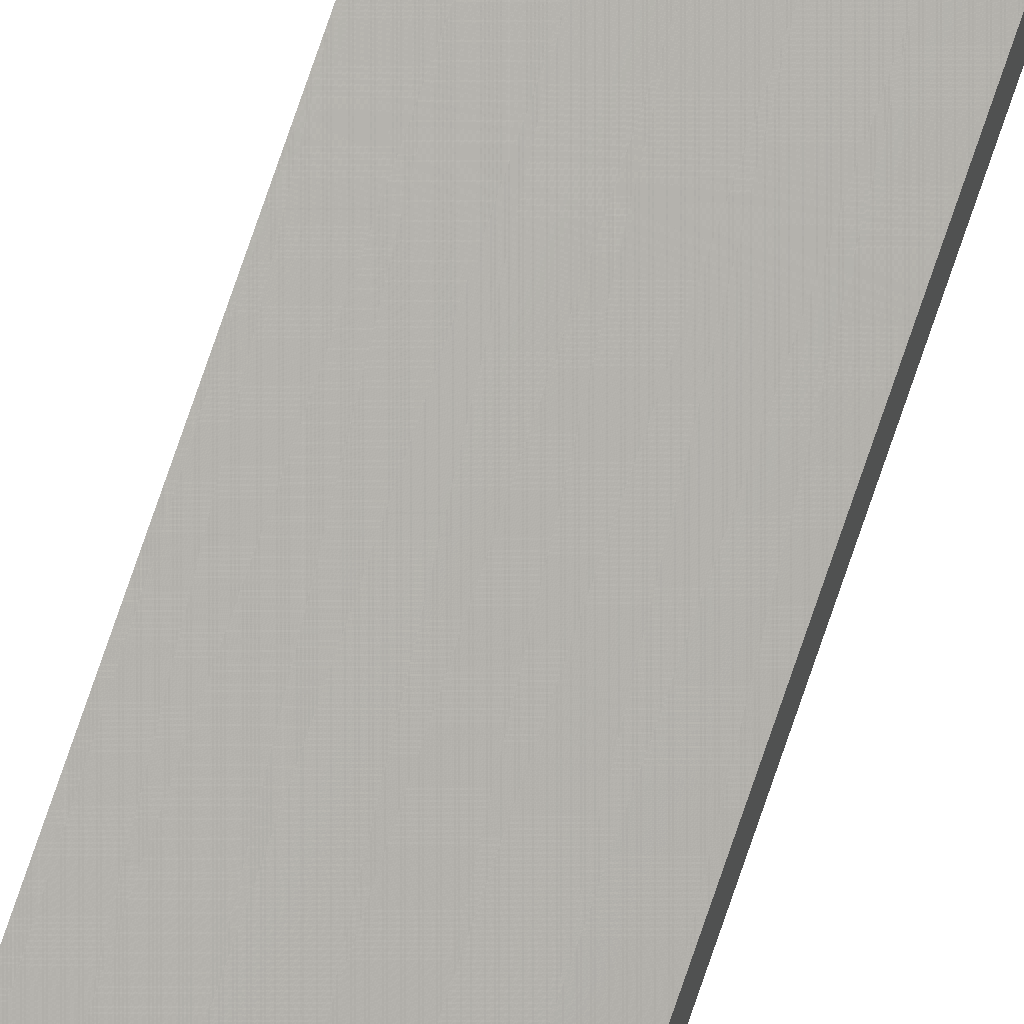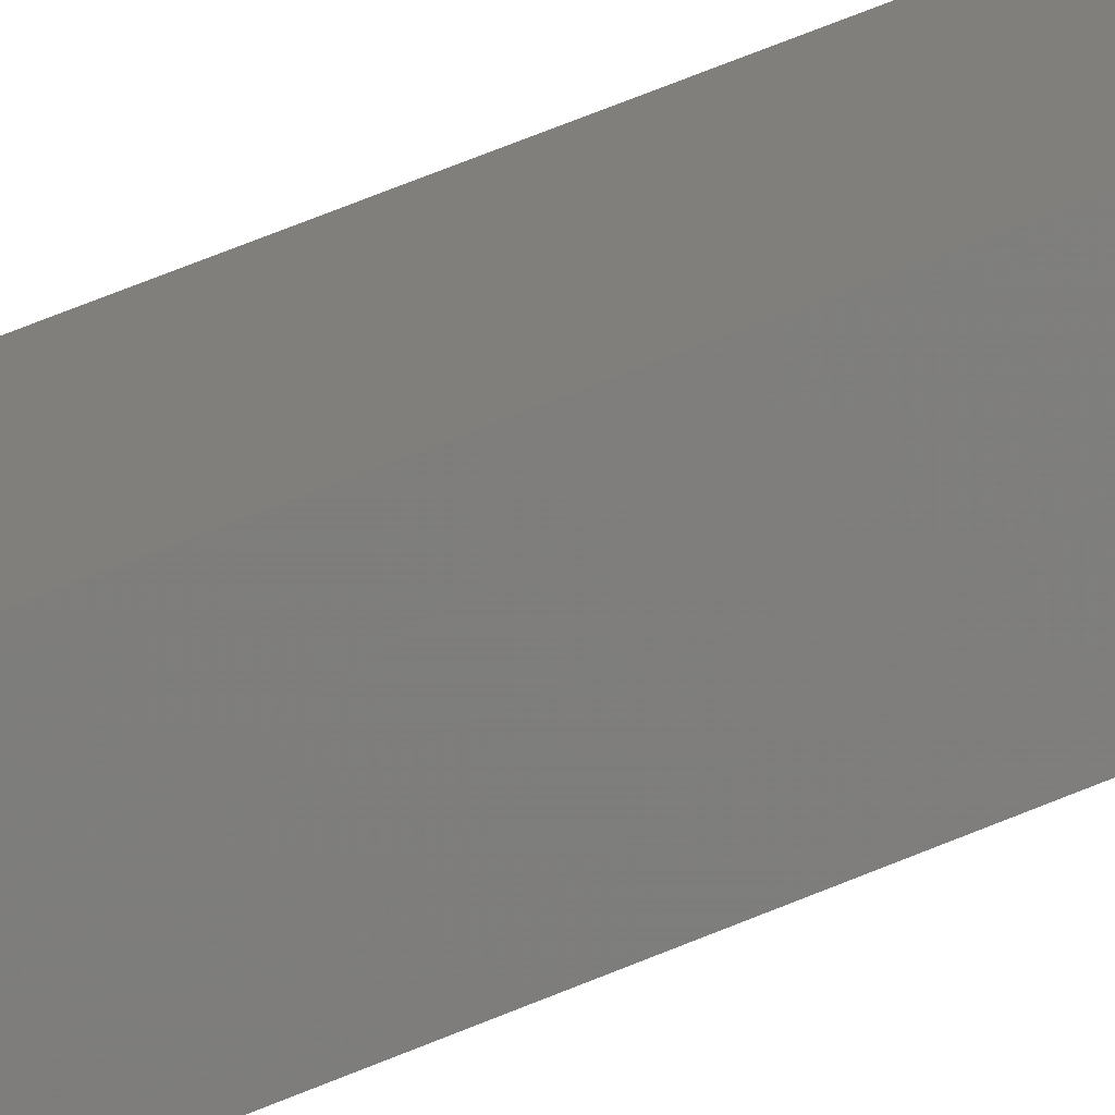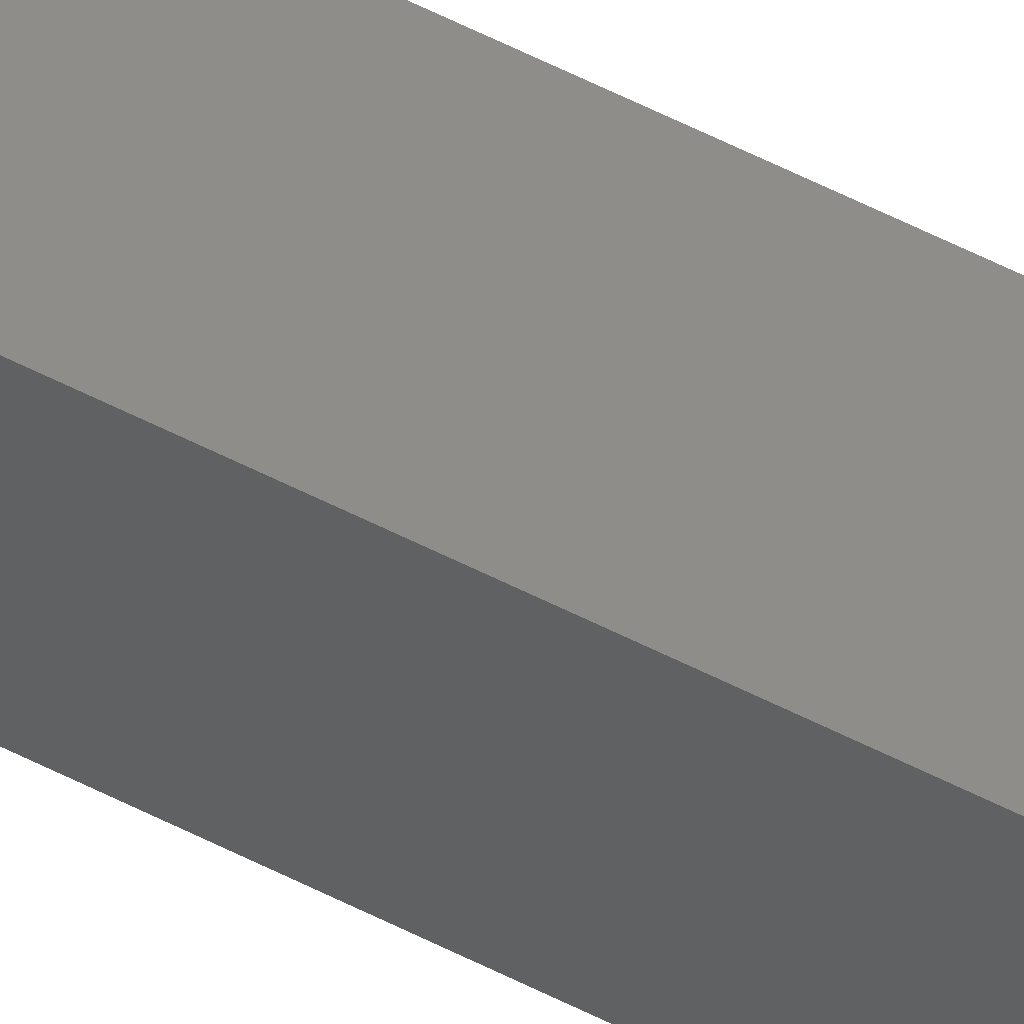
<metadata>
{"format":"stl","ext":"stl","renderer":"f3d","projection":"perspective","resolution":1024,"background":"white","views":[{"elev":64.8,"azim":-162.3,"up":"+Y"},{"elev":18.0,"azim":39.0,"up":"+Y"},{"elev":36.5,"azim":-52.9,"up":"+Y"}]}
</metadata>
<code>
# stl→obj: 16 verts, 28 faces
v 9.818 -3.857 163.7
v 9.818 -3.857 160.1
v 9.838 -3.855 160.1
v 9.838 -3.855 163.7
v 9.857 -3.853 163.7
v 9.857 -3.853 160.1
v 9.877 -3.851 163.7
v 9.877 -3.851 160.1
v 9.872 -3.801 163.7
v 9.872 -3.801 160.1
v 9.812 -3.807 160.1
v 9.812 -3.807 163.7
v 9.832 -3.805 160.1
v 9.832 -3.805 163.7
v 9.852 -3.803 163.7
v 9.852 -3.803 160.1
f 1 2 3
f 4 1 3
f 5 3 6
f 5 4 3
f 7 6 8
f 7 5 6
f 7 8 9
f 8 10 9
f 11 12 13
f 12 14 13
f 13 15 16
f 16 15 10
f 14 15 13
f 15 9 10
f 12 2 1
f 11 2 12
f 8 16 10
f 6 13 16
f 6 16 8
f 3 13 6
f 2 11 13
f 2 13 3
f 15 7 9
f 15 5 7
f 14 4 15
f 15 4 5
f 12 1 14
f 14 1 4

</code>
